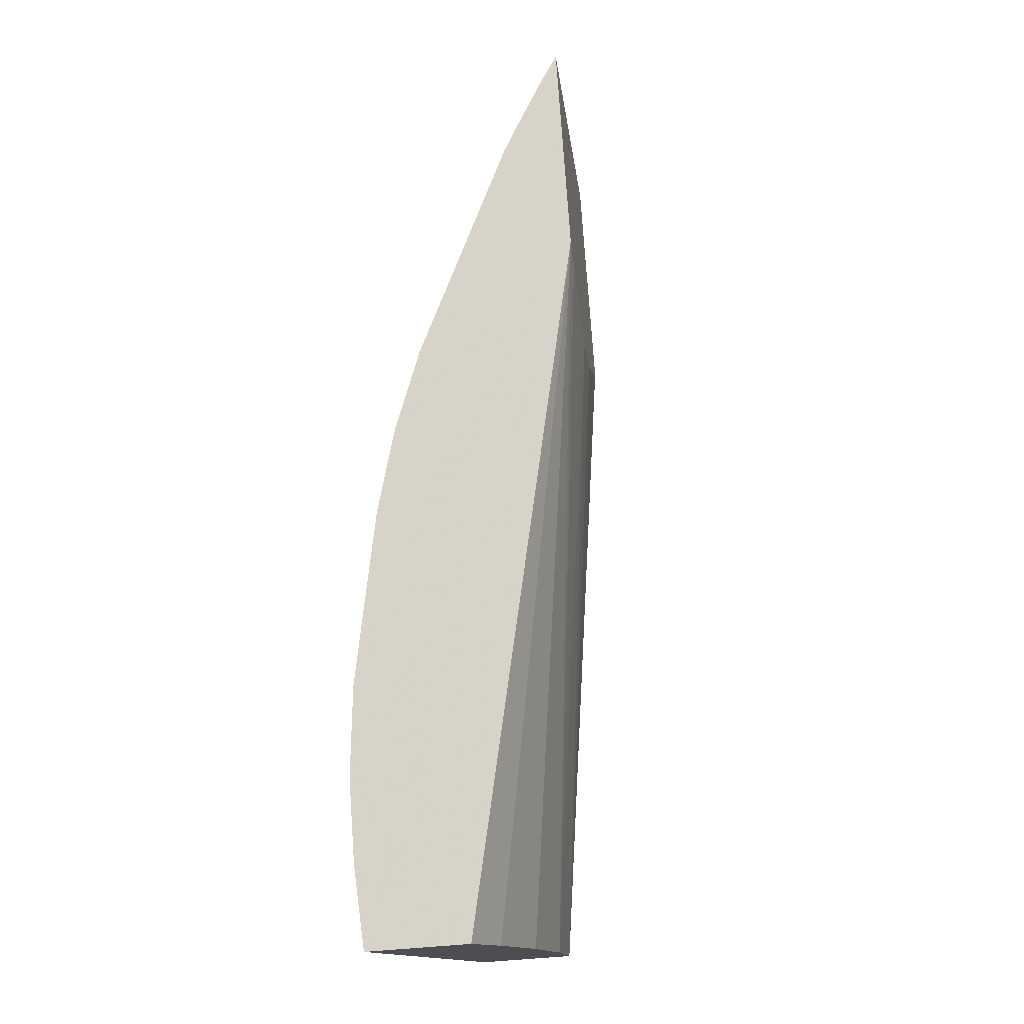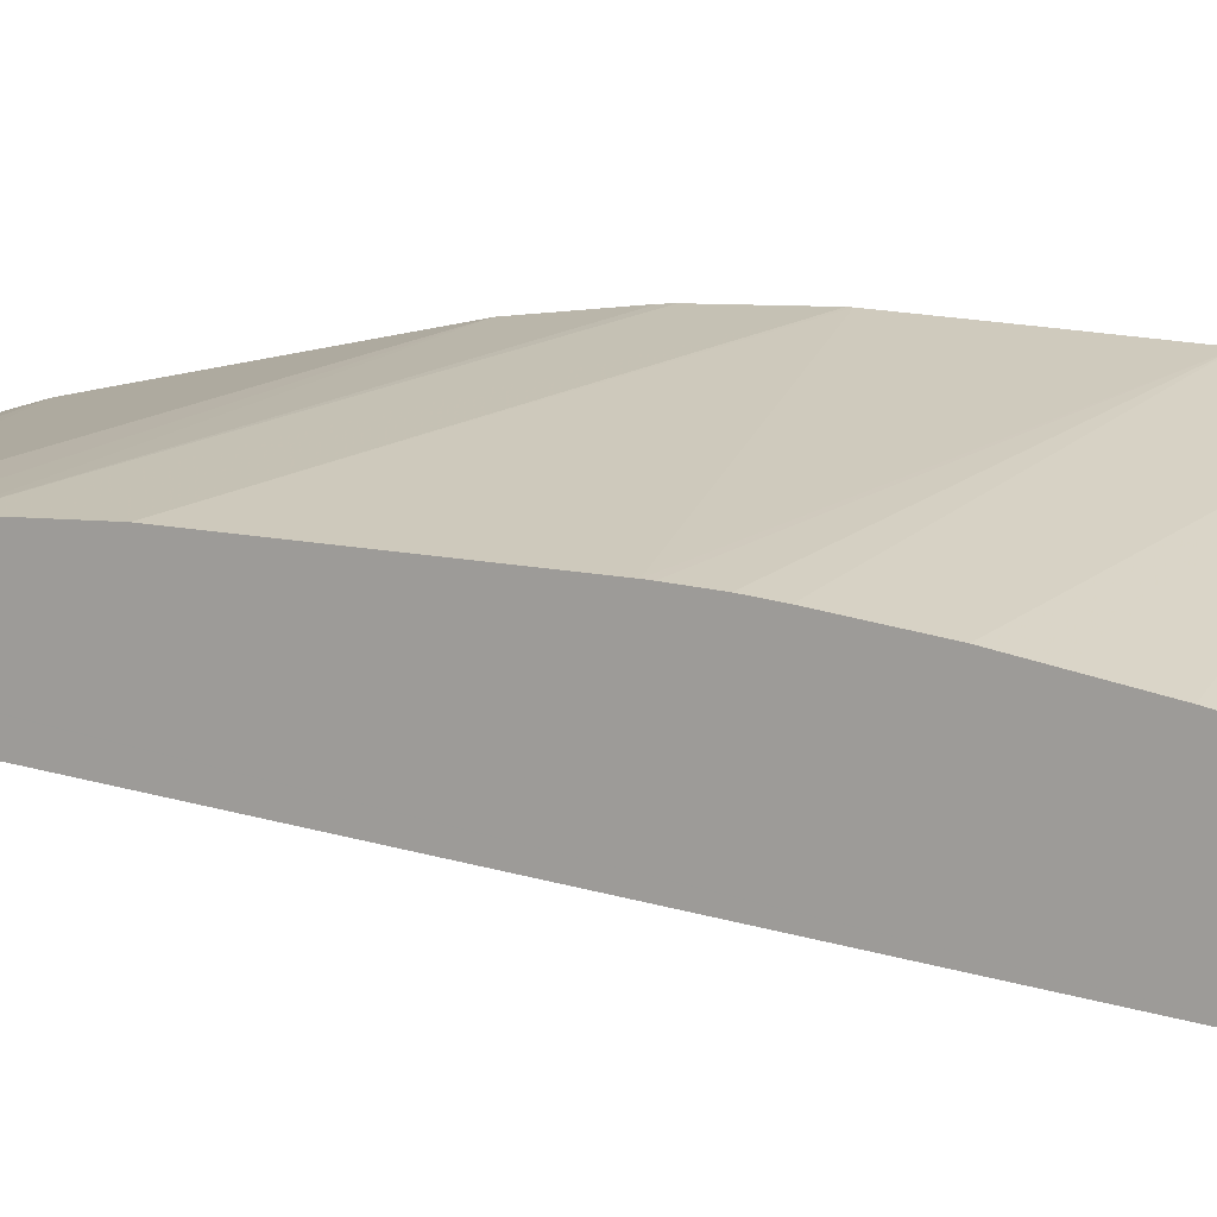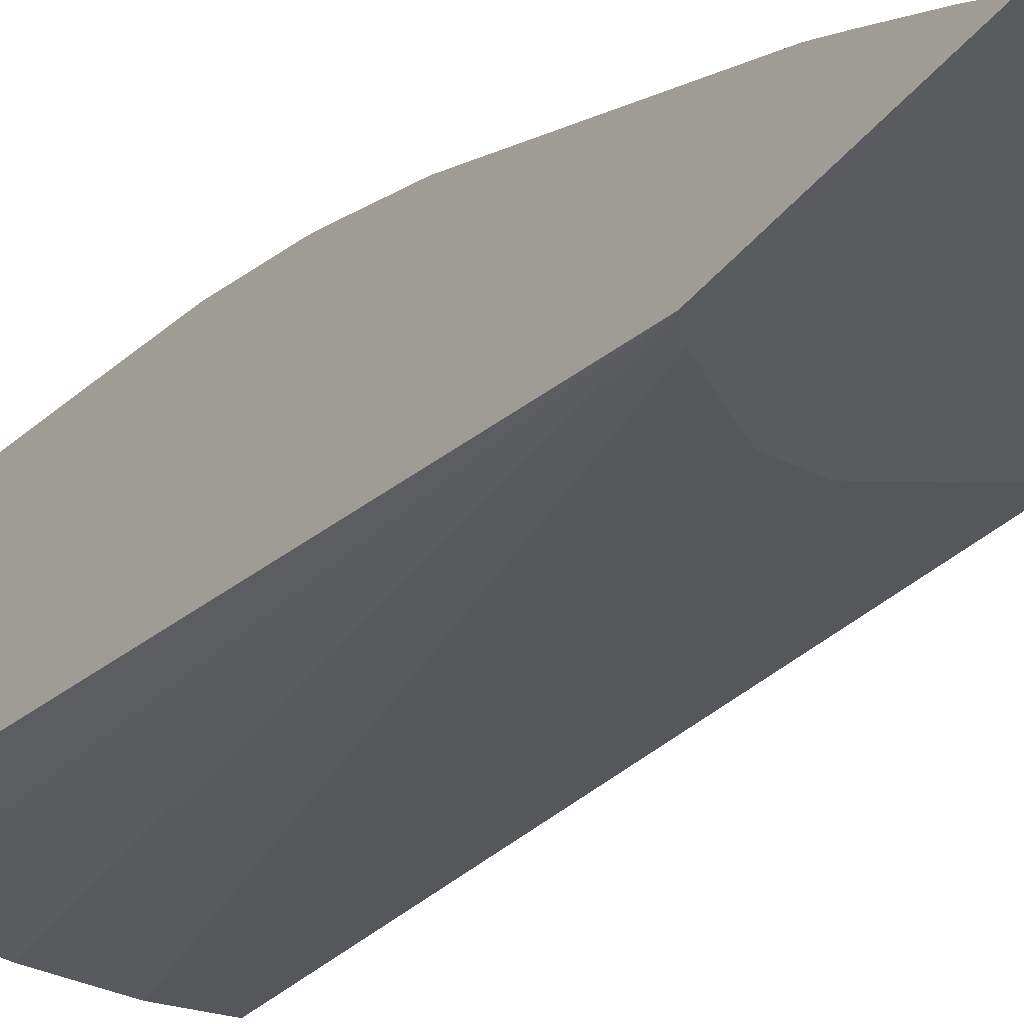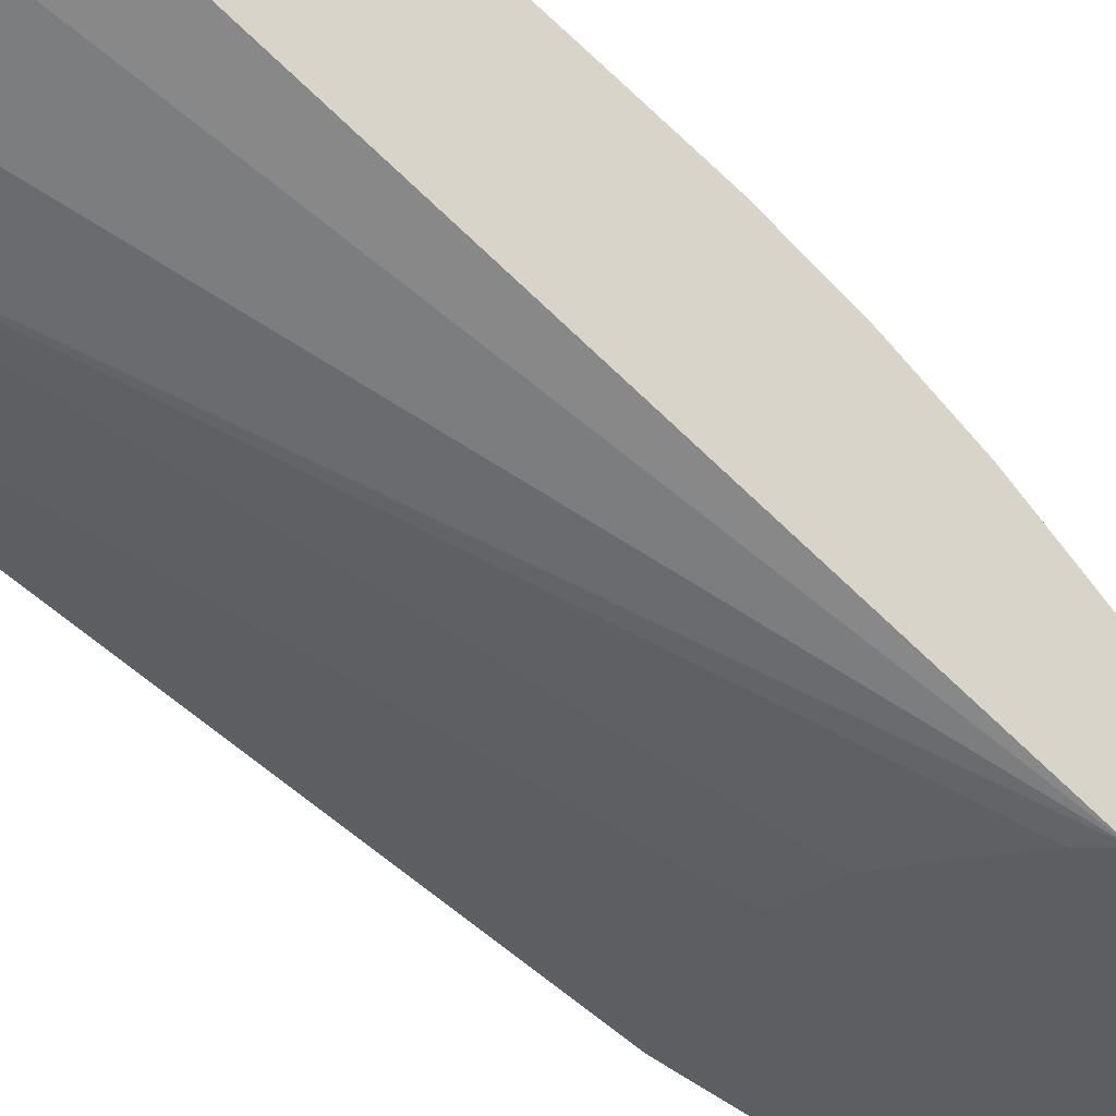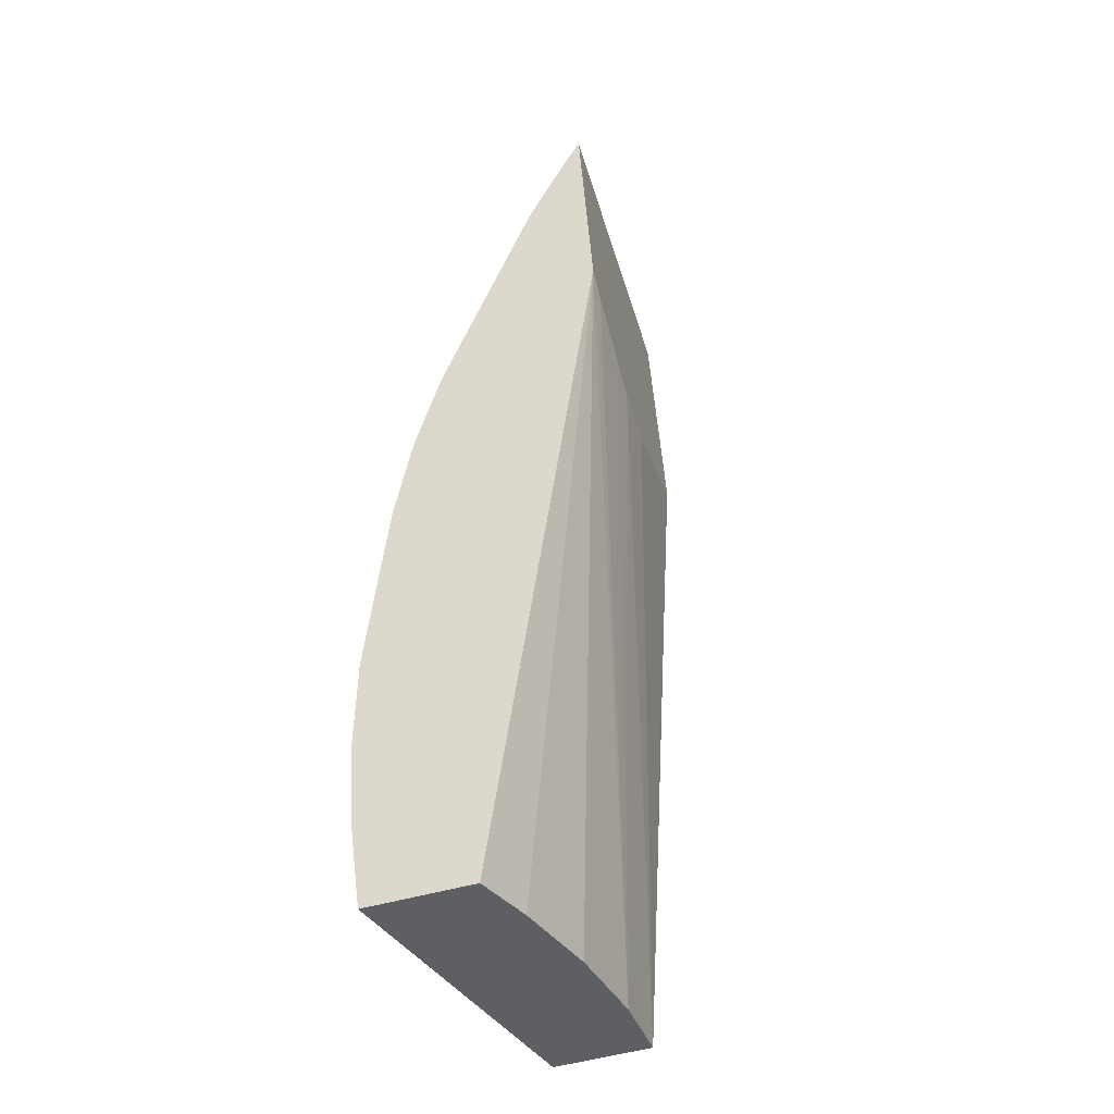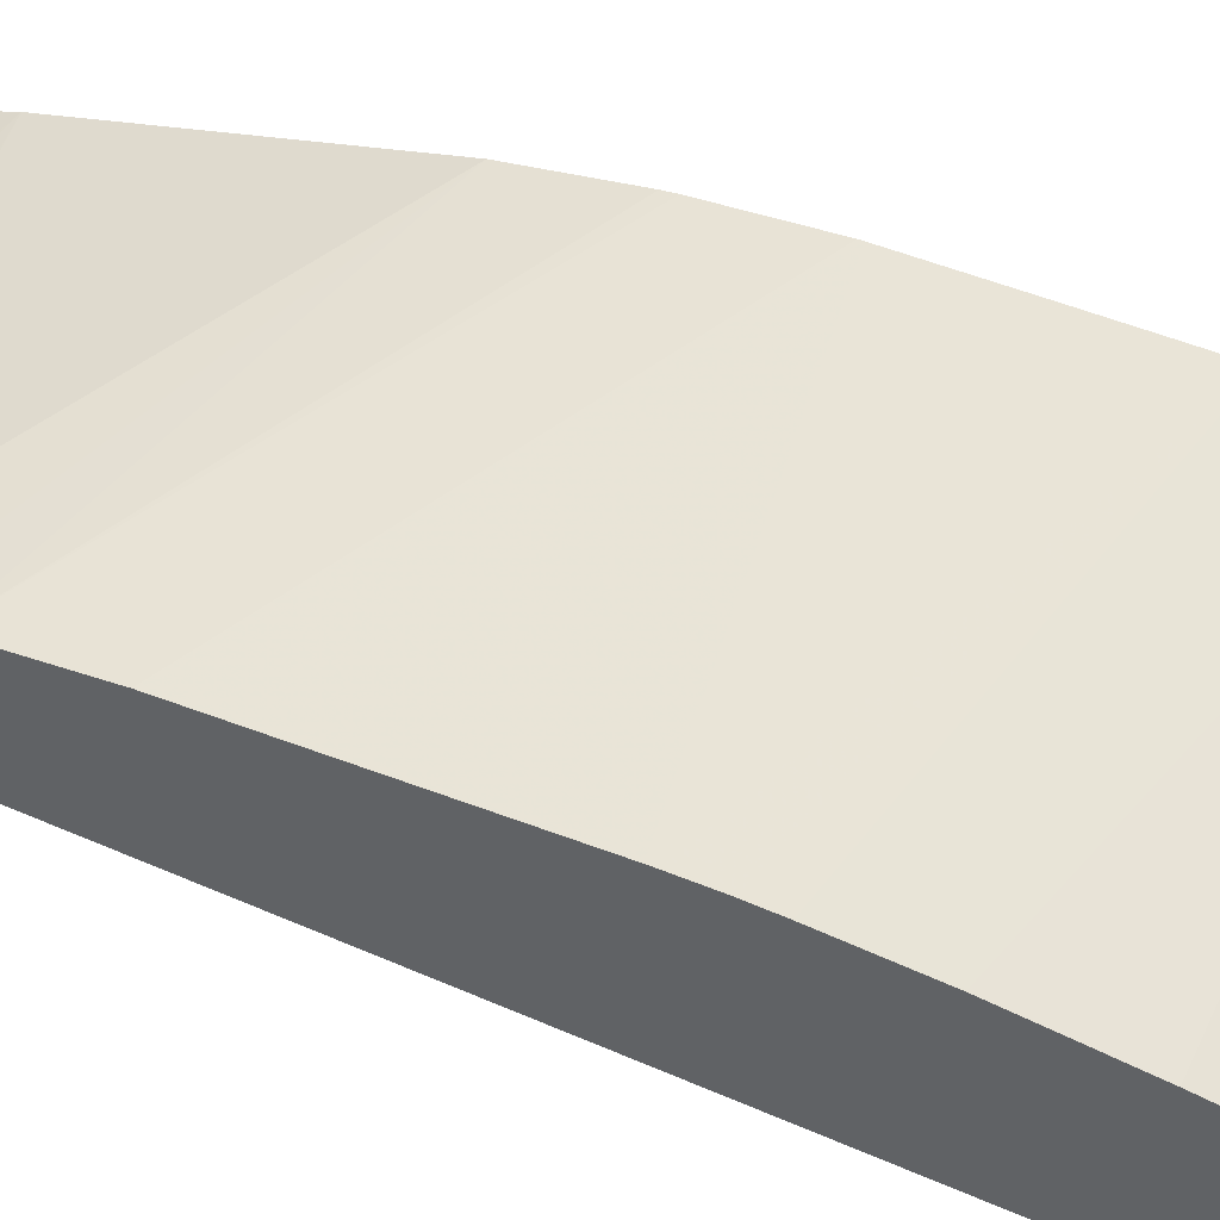
<metadata>
{"format":"obj","ext":"obj","renderer":"f3d","projection":"perspective","resolution":1024,"background":"white","views":[{"elev":-15.7,"azim":114.5,"up":"+Y"},{"elev":32.1,"azim":-64.3,"up":"+Z"},{"elev":-41.7,"azim":141.2,"up":"+Z"},{"elev":-56.8,"azim":49.4,"up":"+Z"},{"elev":-41.0,"azim":123.7,"up":"+Y"},{"elev":67.0,"azim":-64.7,"up":"+Z"}]}
</metadata>
<code>
v -0.03114 0.1172 0.0426
v -0.03038 0.1172 0.04241
v -0.03083 0.1171 0.04355
v -0.03135 0.1244 0.04227
v -0.03129 0.1244 0.04225
v -0.03001 0.124 0.04181
v -0.02999 0.124 0.0418
v -0.02997 0.124 0.0418
v -0.0294 0.1241 0.04162
v -0.02942 0.1172 0.04228
v -0.02904 0.1243 0.04152
v -0.02846 0.1246 0.04136
v -0.02823 0.1248 0.04129
v -0.02747 0.1171 0.04331
v -0.03079 0.1183 0.04374
v -0.03133 0.1269 0.04244
v -0.02846 0.1172 0.04224
v -0.0278 0.1172 0.04227
v -0.02821 0.1272 0.04145
v -0.02747 0.1172 0.04332
v -0.02744 0.1179 0.04342
v -0.02744 0.118 0.04343
v -0.03079 0.1184 0.04375
v -0.03133 0.127 0.04244
v -0.03132 0.127 0.04244
v -0.02816 0.1269 0.04161
v -0.02743 0.1189 0.0435
v -0.03079 0.1189 0.04377
v -0.03128 0.1267 0.04258
v -0.02801 0.126 0.04201
v -0.02806 0.1263 0.04188
v -0.02743 0.119 0.0435
v -0.03079 0.1199 0.04379
v -0.03079 0.1195 0.04379
v -0.03127 0.1266 0.04261
v -0.03116 0.1258 0.04293
v -0.03114 0.1256 0.04298
v -0.03112 0.1256 0.04302
v -0.02769 0.1236 0.0429
v -0.02745 0.1199 0.04349
v -0.03081 0.1206 0.04378
v -0.03106 0.125 0.04319
v -0.02761 0.1227 0.04313
v -0.03102 0.1246 0.04329
v -0.02749 0.1208 0.0434
v -0.03083 0.1213 0.04373
v -0.03083 0.1212 0.04374
v -0.03082 0.1209 0.04377
v -0.0276 0.1226 0.04315
v -0.03096 0.1237 0.04345
v -0.02754 0.1218 0.0433
v -0.02754 0.1217 0.04331
f 1 2 10
f 1 10 17
f 1 17 18
f 1 18 14
f 1 14 3
f 1 3 15
f 1 15 23
f 1 23 28
f 1 28 34
f 1 34 33
f 1 33 41
f 1 41 48
f 1 48 47
f 1 47 46
f 1 46 50
f 1 50 44
f 1 44 42
f 1 42 38
f 1 38 37
f 1 37 36
f 1 36 35
f 1 35 29
f 1 29 24
f 1 24 16
f 1 16 4
f 1 4 5
f 1 5 6
f 1 6 7
f 1 7 8
f 1 8 9
f 1 9 2
f 2 9 11
f 2 11 12
f 2 12 13
f 2 13 10
f 3 14 15
f 4 16 25
f 4 25 19
f 4 19 13
f 4 13 12
f 4 12 11
f 4 11 9
f 4 9 8
f 4 8 7
f 4 7 6
f 4 6 5
f 10 13 17
f 13 18 17
f 13 19 26
f 13 26 31
f 13 31 30
f 13 30 39
f 13 39 43
f 13 43 49
f 13 49 51
f 13 51 52
f 13 52 45
f 13 45 40
f 13 40 32
f 13 32 27
f 13 27 22
f 13 22 21
f 13 21 20
f 13 20 14
f 13 14 18
f 14 20 15
f 15 21 22
f 15 22 23
f 15 20 21
f 16 24 25
f 19 25 24
f 19 24 26
f 22 27 23
f 23 27 28
f 24 29 30
f 24 30 31
f 24 31 26
f 27 32 33
f 27 33 34
f 27 34 28
f 29 35 30
f 30 35 36
f 30 36 37
f 30 37 38
f 30 38 39
f 32 40 33
f 33 40 41
f 38 42 39
f 39 42 44
f 39 44 43
f 40 45 46
f 40 46 47
f 40 47 48
f 40 48 41
f 43 44 49
f 44 50 51
f 44 51 49
f 45 52 46
f 46 52 50
f 50 52 51

</code>
